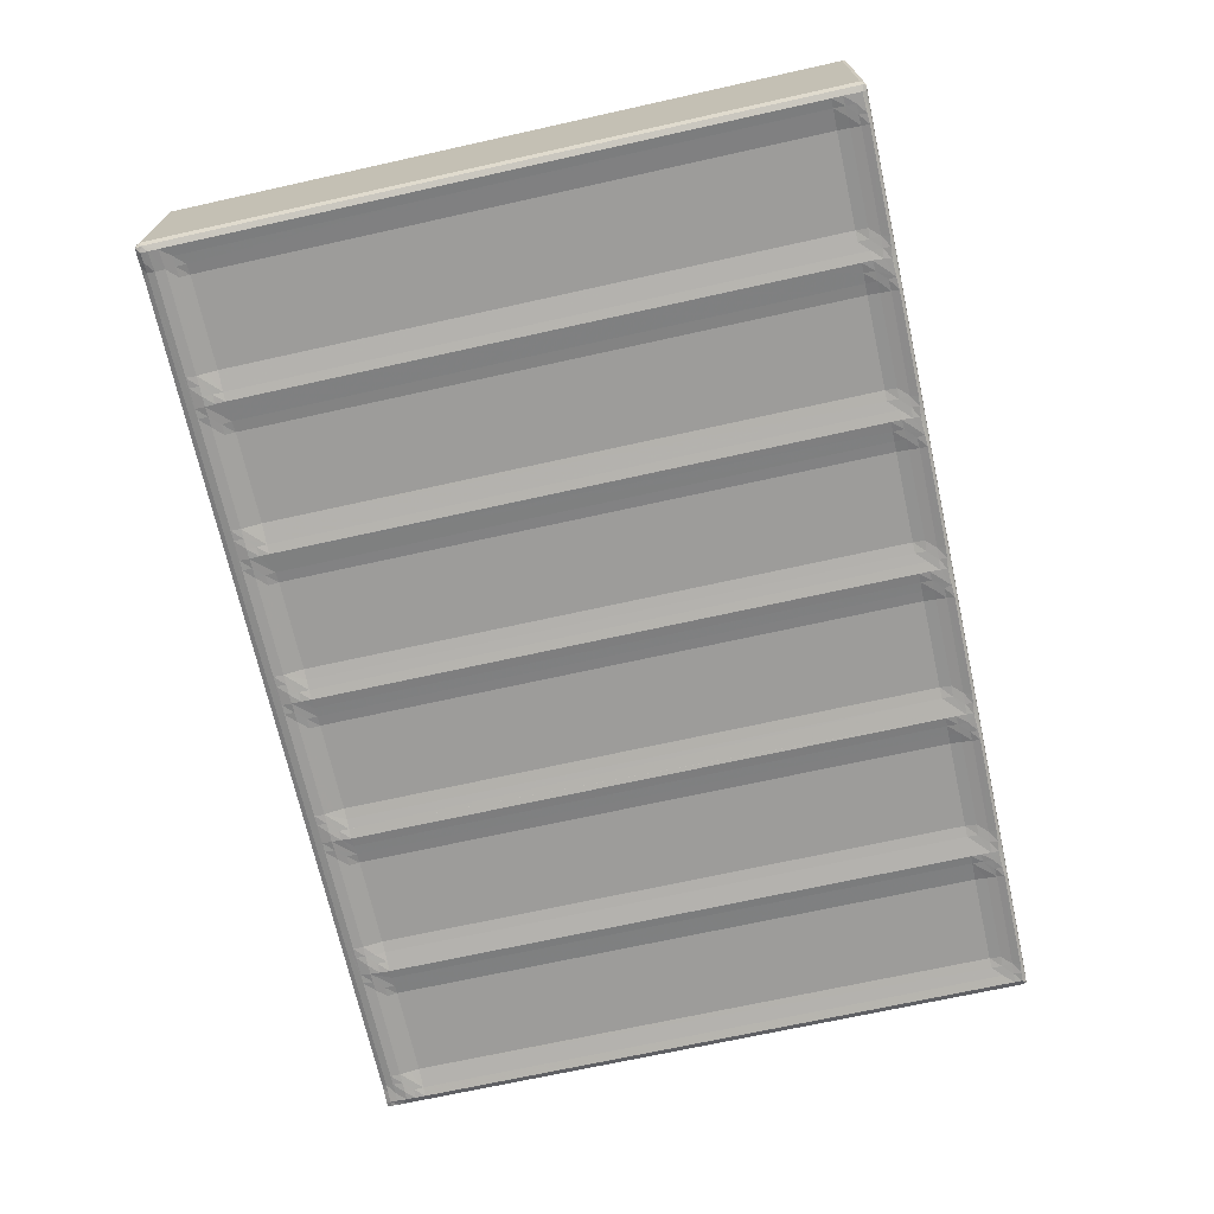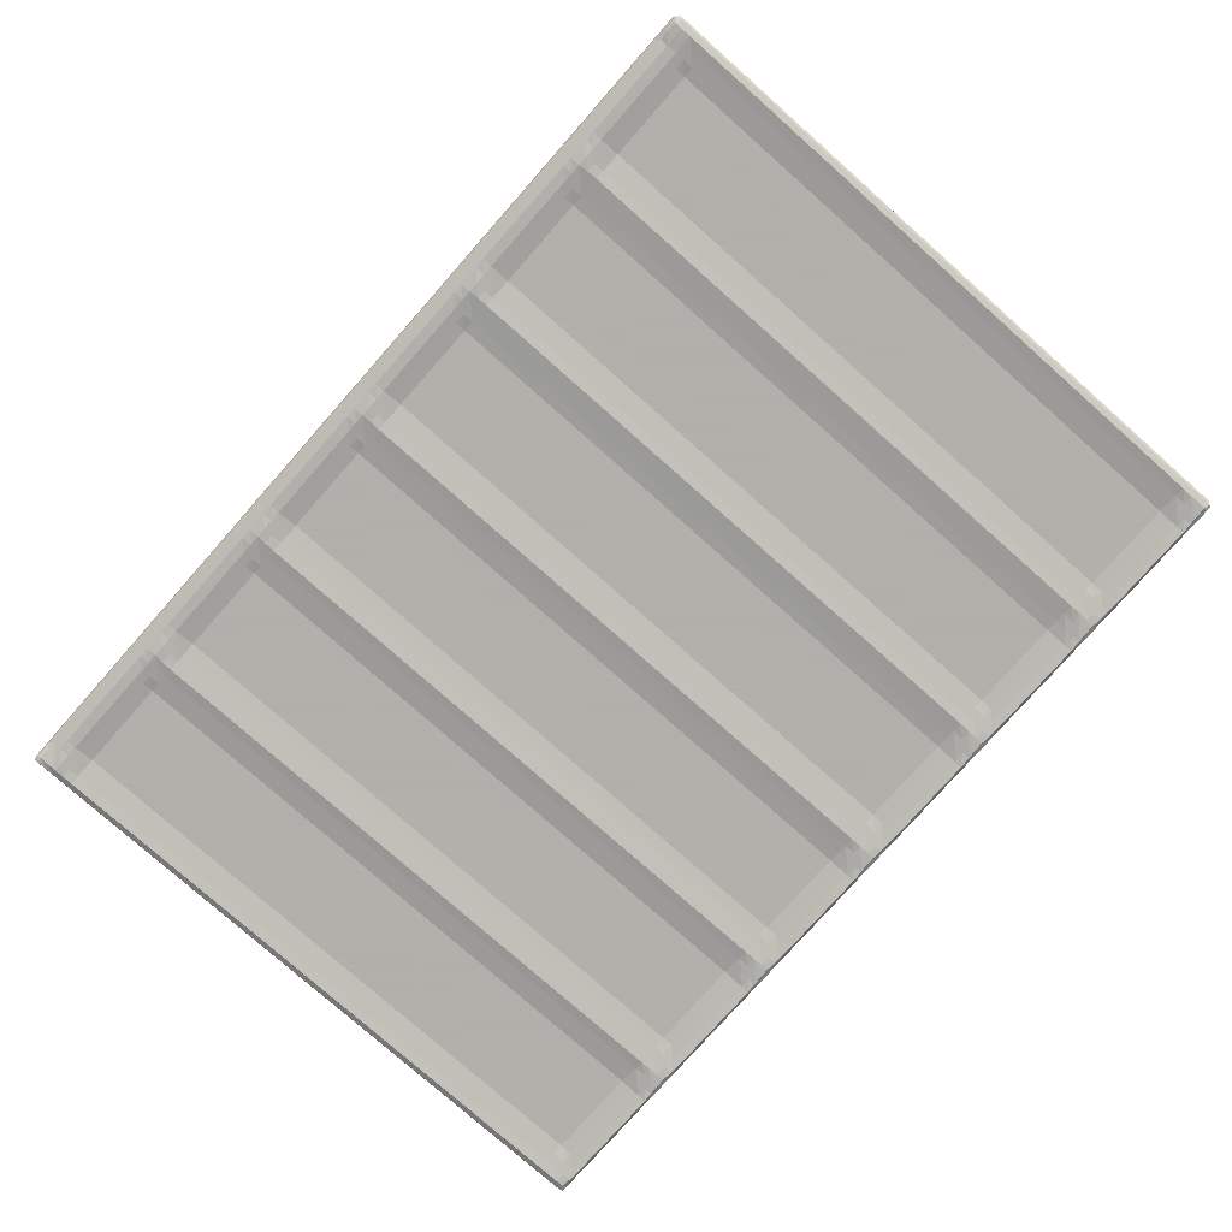
<metadata>
{"format":"obj","ext":"obj","renderer":"f3d","projection":"perspective","resolution":1024,"background":"white","views":[{"elev":-70.0,"azim":-77.5,"up":"+Y"},{"elev":-78.4,"azim":-131.5,"up":"+Y"}]}
</metadata>
<code>
v 0.5056 0.5164 0.1738
v 0.337 1.571 0.1157
v -0.0004812 1.163 0.7059
v 0.3369 0.3443 1.001
v 1.148 0.1311 0.7388
v 1.553 0.6066 0.1159
v 1.148 1.166 -0.0004801
v 1.14 0.004514 1.763
v 2.433 0.2623 0.7721
v 2.906 0.7377 0.1159
v 3.856 0.5251 0.7716
v 4.328 0.8689 0.116
v 3.854 1.426 -0.000474
v 3.854 0.2625 1.822
v 0.337 24.05 0.1157
v -0.0004825 23.64 0.7059
v 18.06 0.2627 1.822
v 19.49 0.2625 1.829
v 1.148 23.64 -0.000477
v 1.125 -3.557e-05 3.137
v 2.415 0.263 4.621
v 3.854 0.2625 3.243
v 3.842 0.3937 4.598
v 5.275 0.5247 4.597
v 3.829 0.5244 6.033
v 5.275 0.7869 6.033
v 2.409 0.2623 35.74
v 18.07 0.5248 4.598
v 18.07 0.7869 6.032
v 18.1 0.262 3.239
v 19.49 0.1314 3.25
v 20.91 0.2623 6.032
v 2.407 0.2617 89.88
v 18.06 0.7869 89.88
v 22.33 0.2621 1.833
v 23.75 0.2625 1.822
v 126.5 0.869 0.1159
v 39.38 0.2621 1.822
v 52.34 0.5248 0.772
v 40.8 0.2621 1.822
v 43.64 0.262 1.831
v 45.07 0.2625 1.822
v 60.7 0.2624 1.822
v 127.4 1.425 -0.0004784
v 62.12 0.2623 1.822
v 64.96 0.262 1.831
v 20.91 2.985e-15 3.25
v 20.91 0.1311 4.605
v 22.27 0.0009927 3.246
v 22.15 -0.0005 4.611
v 22.15 -0.0003929 6.01
v 23.66 0.1311 3.25
v 25.17 0.2624 3.243
v 25.08 0.3934 4.598
v 25 0.5244 6.032
v 26.59 0.5246 4.596
v 26.59 0.7869 6.032
v 39.38 0.7869 6.032
v 22.15 -0.0004114 89.87
v 25 0.5246 89.88
v 26.59 0.7869 89.88
v 39.4 0.2622 3.224
v 40.82 0.131 3.243
v 42.24 0.2647 5.998
v 42.24 -0.00025 3.25
v 42.24 0.1308 4.598
v 40.84 0.5245 89.87
v 42.26 0.262 43.38
v 43.6 0.0009568 3.239
v 43.54 0.000564 4.629
v 45 0.1311 3.25
v 43.55 -0.0003013 6.033
v 46.49 0.2624 3.243
v 46.42 0.3935 4.598
v 47.91 0.5246 4.598
v 46.36 0.5244 6.032
v 47.91 0.7869 6.032
v 60.7 0.7869 6.033
v 43.55 -0.0001445 48.28
v 44.94 0.2623 89.87
v 46.36 0.5244 89.88
v 60.76 0.2622 3.242
v 60.7 0.5252 4.601
v 62.16 0.1311 3.243
v 62.19 0.5254 6.032
v 63.58 3.331e-11 3.25
v 63.58 0.1311 4.598
v 64.95 0.001374 3.238
v 64.92 -0.00025 4.605
v 63.62 0.2622 6.033
v 64.96 -6.619e-05 6.035
v 64.96 -0.0002184 38.67
v 63.62 0.2619 48.28
v 47.91 0.7869 89.88
v 1.124 -0.0002206 89.88
v -0.0004954 1.162 93.78
v 0.3368 0.3444 94.08
v 5.267 0.7869 89.88
v -0.0004915 23.64 93.78
v 1.124 -0.0001667 91.3
v 1.146 -0.0007191 93.76
v 2.409 0.1307 91.4
v 2.421 -0.0005 92.82
v 3.83 0.262 91.49
v 3.83 0.1307 92.82
v 5.275 0.5245 91.49
v 5.275 0.2619 92.92
v 20.91 0.2619 91.3
v 19.32 0.2672 92.88
v 18.06 0.5245 91.49
v 19.49 0.5244 89.88
v 19.49 0.3932 91.4
v 0.5057 0.5163 94.4
v 0.3369 1.163 94.37
v 1.147 1.159 94.49
v 1.148 0.3442 94.37
v 3.842 -0.0001667 93.88
v 4.62 0.3436 94.37
v 5.274 -0.0003586 93.98
v 1.146 23.64 94.49
v 0.3368 23.64 94.37
v 21.56 0.3432 94.37
v 19.49 -0.000504 93.98
v 33.28 5.009 94.49
v 20.91 0.1307 92.82
v 22.15 -0.0005 91.3
v 22.24 -0.0005 92.72
v 23.58 0.262 89.88
v 23.58 0.1309 91.4
v 24.86 -0.0007959 93.87
v 25 0.2621 91.49
v 25 0.1307 92.82
v 26.59 0.5246 91.49
v 26.59 0.2622 92.92
v 40.65 0.2673 92.88
v 39.38 0.7869 89.88
v 42.26 0.2621 91.3
v 39.38 0.5245 91.49
v 40.84 0.3934 91.4
v 42.24 0.1307 92.82
v 60.7 0.7869 89.88
v 43.55 -0.0001796 89.88
v 43.55 -0.0003333 91.3
v 43.61 -0.0003333 92.72
v 44.94 0.1309 91.4
v 46.18 -0.00107 93.87
v 46.36 0.2621 91.49
v 46.36 0.1307 92.82
v 47.91 0.5244 91.49
v 47.91 0.262 92.92
v 60.7 0.5244 91.49
v 61.99 0.2671 92.88
v 62.2 0.5248 89.88
v 63.62 0.2623 91.3
v 64.96 -0.0002682 89.88
v 62.2 0.3934 91.4
v 63.58 0.1307 92.82
v 64.96 -0.0003333 91.3
v 65 -0.0003333 92.72
v 20.91 -0.0005 93.88
v 22.46 -0.0029 93.76
v 25.91 0.3435 94.37
v 26.59 -0.0003315 93.98
v 62.7 1.164 94.49
v 42.88 0.3435 94.37
v 40.8 -0.0005502 93.98
v 42.24 -0.0003333 93.88
v 63.35 23.64 94.49
v 43.8 -0.002829 93.76
v 47.24 0.3433 94.37
v 47.91 -0.0005091 93.98
v 62.12 -0.000506 93.98
v 64.2 0.3435 94.37
v 63.58 -0.0003333 93.88
v 65.14 -0.002895 93.76
v 0.5058 24.55 0.1738
v 1.148 24.46 0.116
v 1.148 24.8 0.7068
v 0.337 24.46 0.7066
v 128.8 23.64 -0.0004165
v 1.148 24.8 93.78
v 35.91 24.8 19.23
v 44.42 24.8 33.24
v 34.59 24.8 93.78
v 0.337 24.46 93.78
v 0.7427 24.46 94.37
v 0.2525 24.29 94.31
v 35.29 24.46 94.37
v 66.38 0.2626 1.822
v 98.68 0.5248 0.7722
v 82.02 0.2619 1.822
v 83.43 0.2623 1.822
v 86.28 0.2618 1.831
v 87.7 0.2623 1.822
v 103.3 0.2627 1.822
v 104.7 0.2625 1.823
v 107.6 0.2623 1.836
v 109 0.2627 1.823
v 66.34 0.1313 3.25
v 67.8 0.2627 3.243
v 67.76 0.3937 4.598
v 66.3 0.2625 6.082
v 67.72 0.5243 6.033
v 69.22 0.5245 4.596
v 69.22 0.7869 6.032
v 82.01 0.7869 6.032
v 66.3 0.2625 36.05
v 82.01 0.5258 4.604
v 82.09 0.2617 3.242
v 83.5 0.1308 3.243
v 84.92 -8.333e-05 3.25
v 84.92 0.131 4.598
v 83.56 0.5246 6.033
v 84.98 0.2623 6.033
v 86.26 -0.0001667 3.243
v 86.31 -0.0004167 4.605
v 87.68 0.1311 3.25
v 89.1 0.5271 6.021
v 86.37 -0.0001498 6.035
v 87.66 0.2619 6.034
v 87.67 0.2624 89.87
v 82.01 0.7869 89.88
v 86.37 -0.0001628 89.87
v 89.12 0.2623 3.243
v 89.1 0.3932 4.598
v 90.54 0.5244 4.598
v 90.54 0.7869 6.033
v 103.3 0.2626 3.243
v 103.3 0.7869 6.032
v 103.3 0.524 4.594
v 89.09 0.5246 89.88
v 90.54 0.7869 89.88
v 104.8 0.1313 3.243
v 104.9 0.2626 4.598
v 104.9 0.5249 6.033
v 106.3 8.333e-05 3.25
v 106.3 0.1311 4.598
v 107.6 0.00214 3.241
v 107.7 -0.0004167 4.605
v 106.3 0.2622 6.033
v 107.8 -0.0002101 6.033
v 109 0.1312 3.25
v 110.4 0.2626 3.245
v 110.4 0.3934 4.605
v 109 0.2621 6.035
v 110.4 0.5244 6.033
v 111.9 0.7869 6.033
v 103.3 0.7869 89.88
v 107.8 -0.000268 47.15
v 111.9 0.7869 89.88
v 109 0.2621 89.88
v 126.1 0.5245 0.7727
v 124.6 0.2623 1.822
v 126.1 0.2623 1.822
v 127.5 0.3935 0.7391
v 128 0.6064 0.116
v 127.5 0.2621 1.796
v 128.8 0.2621 0.7057
v 129.2 0.4754 0.1159
v 128.8 1.295 -0.0004492
v 128.8 0.1309 1.803
v 129.7 0.5162 0.174
v 129.6 0.3441 0.7059
v 129.9 1.162 0.706
v 129.6 1.164 0.116
v 129.6 0.344 1.769
v 111.9 0.5248 4.598
v 124.6 0.2624 3.243
v 124.6 0.5256 4.603
v 124.6 0.7869 6.032
v 126.1 0.1312 3.243
v 127.5 0.2649 6.001
v 127.5 1.232e-10 3.25
v 127.5 0.1309 4.598
v 128.8 -0.0003333 3.217
v 128.8 -0.0003333 4.605
v 129.6 0.344 3.201
v 128.8 -0.000382 6.033
v 126.1 0.5249 89.87
v 127.5 0.2618 47.02
v 129.9 23.64 0.7059
v 129.9 1.162 48.63
v 129.9 15.89 44.72
v 129.9 23.64 24.36
v 69.22 0.7869 89.88
v 67.72 0.5244 89.88
v 66.3 0.2619 89.88
v 83.56 0.5246 89.88
v 66.3 0.1307 91.4
v 67.49 -0.001448 93.86
v 67.72 0.262 91.49
v 67.72 0.1307 92.82
v 69.22 0.525 91.49
v 69.22 0.2623 92.92
v 82.02 0.5248 91.49
v 86.38 0.0003475 92.71
v 83.32 0.2704 92.86
v 83.56 0.3935 91.4
v 84.92 0.1309 92.82
v 86.37 -0.0004167 91.3
v 87.66 0.1309 91.4
v 87.68 -0.0005 92.82
v 89.09 0.2621 91.49
v 89.09 0.1307 92.82
v 90.54 0.5244 91.49
v 90.54 0.262 92.92
v 103.3 0.5244 91.49
v 104.7 0.2672 92.88
v 104.9 0.5249 89.88
v 107.8 -0.0002016 89.88
v 104.9 0.3934 91.4
v 107.8 -0.0003275 91.3
v 107.8 -0.0002227 92.7
v 106.3 0.1307 92.82
v 109 0.1307 91.4
v 109 -0.0005 92.82
v 111.8 0.2623 92.91
v 110.4 0.1307 92.82
v 68.56 0.3433 94.37
v 69.23 -0.0003639 93.98
v 83.44 -0.0003523 93.98
v 85.52 0.3434 94.37
v 93.32 1.164 94.49
v 84.92 -0.00025 93.88
v 86.48 -0.002921 93.76
v 89.88 0.3434 94.37
v 128.8 23.64 94.49
v 89.1 -0.0005 93.88
v 90.54 -0.0004842 93.98
v 104.8 -0.0004961 93.98
v 113.8 1.163 94.49
v 106.8 0.3435 94.37
v 106.3 -0.0003333 93.88
v 107.8 -0.002771 93.76
v 110.4 -0.0001667 93.88
v 111.2 0.3435 94.37
v 129.9 1.164 68.5
v 128.8 -0.0003782 92.72
v 129.6 0.3439 93.78
v 124.6 0.7869 89.88
v 111.9 0.5244 91.49
v 124.6 0.5244 91.49
v 125.9 0.2689 92.87
v 127.5 0.2622 91.3
v 126.1 0.3932 91.4
v 127.5 0.1307 92.82
v 129.9 1.162 93.78
v 111.9 -0.0001589 93.98
v 128.6 0.3493 94.37
v 128.8 1.164 94.49
v 126.1 -0.0002125 93.98
v 127.5 -0.00025 93.88
v 128.8 -0.0001667 93.78
v 129.4 0.2581 94.31
v 129.6 0.7535 94.37
v 129.6 23.23 94.37
v 128.8 24.8 0.7069
v 128.8 24.46 0.116
v 128.8 24.8 93.78
v 129.6 23.64 0.1158
v 129.6 24.46 0.4109
v 129.4 24.29 0.08667
v 129.9 23.64 47.13
v 129.6 24.46 93.49
v 128.4 24.46 94.37
v 129.9 23.64 93.78
v 129.4 24.29 94.31
f 1 3 2
f 1 4 3
f 1 5 4
f 1 6 5
f 1 7 6
f 1 2 7
f 4 5 8
f 6 9 5
f 6 10 9
f 6 7 10
f 5 9 8
f 10 11 9
f 10 12 11
f 10 13 12
f 10 7 13
f 9 14 8
f 9 11 14
f 2 3 15
f 2 15 7
f 15 3 16
f 11 17 14
f 11 18 17
f 4 8 20
f 8 22 20
f 8 14 22
f 20 23 21
f 20 22 23
f 22 24 23
f 21 23 25
f 23 26 25
f 23 24 26
f 20 21 27
f 21 25 27
f 22 28 24
f 24 28 26
f 28 29 26
f 14 30 22
f 14 17 30
f 22 30 28
f 17 31 30
f 17 18 31
f 28 32 29
f 28 30 32
f 20 27 33
f 27 25 33
f 26 29 34
f 29 32 34
f 11 35 18
f 11 36 35
f 7 19 13
f 12 37 11
f 12 13 37
f 11 38 36
f 37 39 11
f 11 39 38
f 39 40 38
f 39 41 40
f 39 42 41
f 39 43 42
f 37 13 44
f 39 45 43
f 39 46 45
f 18 47 31
f 18 35 47
f 31 48 30
f 31 47 48
f 35 49 47
f 47 50 48
f 47 49 50
f 30 48 32
f 48 51 32
f 48 50 51
f 35 52 49
f 35 36 52
f 36 53 52
f 52 54 49
f 52 53 54
f 50 49 51
f 49 55 51
f 49 54 55
f 53 56 54
f 54 57 55
f 54 56 57
f 56 58 57
f 32 51 59
f 51 55 59
f 59 55 60
f 55 61 60
f 55 57 61
f 57 58 61
f 36 62 53
f 53 62 56
f 36 38 62
f 56 62 58
f 38 63 62
f 38 40 63
f 62 63 64
f 40 65 63
f 40 41 65
f 63 66 64
f 63 65 66
f 62 64 58
f 58 64 67
f 67 64 68
f 41 69 65
f 65 70 66
f 65 69 70
f 41 71 69
f 41 42 71
f 66 72 64
f 66 70 72
f 42 73 71
f 71 74 69
f 71 73 74
f 73 75 74
f 69 76 70
f 69 74 76
f 74 77 76
f 74 75 77
f 42 43 73
f 75 78 77
f 64 79 68
f 64 72 79
f 72 70 79
f 79 70 80
f 70 81 80
f 70 76 81
f 76 77 81
f 43 82 73
f 73 82 75
f 82 83 75
f 75 83 78
f 43 84 82
f 43 45 84
f 83 85 78
f 83 82 85
f 45 86 84
f 45 46 86
f 84 87 82
f 84 86 87
f 46 88 86
f 86 89 87
f 86 88 89
f 82 90 85
f 82 87 90
f 87 91 90
f 87 89 91
f 90 91 92
f 85 90 93
f 90 92 93
f 81 77 94
f 77 78 94
f 4 20 95
f 20 33 95
f 4 96 3
f 4 97 96
f 4 95 97
f 33 25 98
f 25 26 98
f 26 34 98
f 3 99 16
f 3 96 99
f 97 95 100
f 97 100 101
f 95 102 100
f 95 33 102
f 100 103 101
f 100 102 103
f 33 104 102
f 33 98 104
f 102 105 103
f 102 104 105
f 98 106 104
f 104 107 105
f 104 106 107
f 34 32 108
f 106 109 107
f 98 110 106
f 106 110 109
f 98 34 110
f 34 108 111
f 34 112 110
f 34 111 112
f 110 112 109
f 113 115 114
f 113 116 115
f 97 114 96
f 97 113 114
f 97 116 113
f 97 101 116
f 103 117 101
f 103 105 117
f 116 118 115
f 101 118 116
f 101 117 118
f 105 119 117
f 105 107 119
f 117 119 118
f 96 114 99
f 114 115 120
f 114 120 121
f 99 114 121
f 107 109 119
f 118 122 115
f 119 122 118
f 109 123 119
f 119 123 122
f 32 59 108
f 111 108 112
f 112 125 109
f 112 108 125
f 108 59 126
f 108 127 125
f 108 126 127
f 59 60 128
f 59 129 126
f 59 128 129
f 126 130 127
f 126 129 130
f 128 131 129
f 128 60 131
f 129 132 130
f 129 131 132
f 60 133 131
f 60 61 133
f 131 134 132
f 131 133 134
f 133 135 134
f 61 58 136
f 58 67 136
f 67 68 137
f 61 136 133
f 136 138 133
f 133 138 135
f 136 139 138
f 136 67 139
f 138 139 135
f 67 137 139
f 139 140 135
f 139 137 140
f 78 141 94
f 78 85 141
f 68 79 137
f 137 79 142
f 79 80 142
f 137 142 143
f 137 144 140
f 137 143 144
f 142 145 143
f 142 80 145
f 143 146 144
f 143 145 146
f 80 147 145
f 80 81 147
f 145 148 146
f 145 147 148
f 81 149 147
f 81 94 149
f 147 150 148
f 147 149 150
f 94 151 149
f 149 152 150
f 149 151 152
f 141 85 153
f 85 93 153
f 153 93 154
f 93 155 154
f 93 92 155
f 94 141 151
f 141 156 151
f 141 153 156
f 151 156 152
f 153 154 156
f 156 157 152
f 156 154 157
f 154 155 158
f 154 159 157
f 154 158 159
f 109 160 123
f 109 125 160
f 123 160 122
f 125 161 160
f 125 127 161
f 160 161 122
f 127 130 161
f 122 162 115
f 161 162 122
f 161 130 162
f 132 163 130
f 132 134 163
f 130 163 162
f 134 135 163
f 162 164 115
f 115 164 124
f 162 165 164
f 163 165 162
f 135 166 163
f 163 166 165
f 135 167 166
f 135 140 167
f 166 167 165
f 124 168 115
f 140 169 167
f 140 144 169
f 167 169 165
f 144 146 169
f 165 170 164
f 169 170 165
f 169 146 170
f 148 171 146
f 148 150 171
f 146 171 170
f 150 152 171
f 152 172 171
f 171 172 170
f 170 173 164
f 172 173 170
f 152 174 172
f 152 157 174
f 172 174 173
f 157 175 174
f 157 159 175
f 174 175 173
f 164 168 124
f 15 19 7
f 176 178 177
f 176 179 178
f 15 179 176
f 15 16 179
f 15 177 19
f 15 176 177
f 19 177 180
f 179 181 178
f 178 181 182
f 181 183 182
f 181 184 183
f 182 183 178
f 179 185 181
f 16 185 179
f 16 99 185
f 185 186 181
f 185 187 186
f 121 186 187
f 121 120 186
f 99 187 185
f 99 121 187
f 181 186 184
f 184 186 188
f 120 188 186
f 115 168 120
f 120 168 188
f 39 189 46
f 37 190 39
f 39 191 189
f 39 190 191
f 13 19 44
f 190 192 191
f 190 193 192
f 190 194 193
f 190 195 194
f 190 196 195
f 190 197 196
f 190 198 197
f 46 199 88
f 46 189 199
f 189 200 199
f 199 201 88
f 199 200 201
f 89 202 91
f 89 88 202
f 88 203 202
f 88 201 203
f 200 204 201
f 189 191 200
f 201 205 203
f 201 204 205
f 204 206 205
f 91 202 92
f 92 202 207
f 202 203 207
f 200 208 204
f 191 209 200
f 200 209 208
f 204 208 206
f 191 210 209
f 191 192 210
f 192 211 210
f 192 193 211
f 210 212 209
f 210 211 212
f 208 213 206
f 208 209 213
f 209 214 213
f 209 212 214
f 193 215 211
f 211 216 212
f 211 215 216
f 193 217 215
f 193 194 217
f 215 218 216
f 215 217 218
f 212 219 214
f 212 216 219
f 216 220 219
f 216 218 220
f 219 220 221
f 205 206 222
f 214 219 223
f 219 221 223
f 206 213 222
f 194 224 217
f 217 225 218
f 217 224 225
f 224 226 225
f 225 227 218
f 225 226 227
f 194 228 224
f 194 195 228
f 224 228 226
f 228 230 226
f 226 229 227
f 226 230 229
f 220 218 231
f 218 227 231
f 220 231 221
f 231 227 232
f 195 233 228
f 195 196 233
f 228 234 230
f 228 233 234
f 230 235 229
f 230 234 235
f 196 236 233
f 233 237 234
f 233 236 237
f 196 238 236
f 196 197 238
f 236 239 237
f 236 238 239
f 234 240 235
f 234 237 240
f 237 241 240
f 237 239 241
f 197 242 238
f 197 198 242
f 198 243 242
f 242 244 238
f 242 243 244
f 239 245 241
f 239 238 245
f 238 246 245
f 238 244 246
f 235 240 241
f 245 246 247
f 227 229 248
f 229 235 248
f 227 248 232
f 235 241 249
f 241 245 249
f 249 245 251
f 245 250 251
f 37 252 190
f 190 252 198
f 252 253 198
f 252 254 253
f 37 255 252
f 37 256 255
f 37 44 256
f 252 257 254
f 252 255 257
f 256 258 255
f 256 259 258
f 256 260 259
f 256 44 260
f 255 261 257
f 255 258 261
f 262 264 263
f 262 265 264
f 259 263 258
f 259 262 263
f 259 265 262
f 259 260 265
f 263 264 266
f 258 266 261
f 258 263 266
f 243 267 244
f 244 247 246
f 244 267 247
f 198 268 243
f 243 268 267
f 268 269 267
f 267 270 247
f 267 269 270
f 198 253 268
f 245 247 250
f 253 271 268
f 253 254 271
f 268 272 269
f 268 271 272
f 254 273 271
f 254 257 273
f 271 274 272
f 271 273 274
f 269 272 270
f 257 275 273
f 257 261 275
f 273 276 274
f 273 275 276
f 266 264 277
f 261 277 275
f 261 266 277
f 275 277 276
f 274 278 272
f 274 276 278
f 276 277 278
f 270 272 279
f 279 272 280
f 272 278 280
f 247 270 250
f 277 264 282
f 264 283 282
f 264 284 283
f 203 205 285
f 205 222 285
f 207 203 286
f 92 207 287
f 207 286 287
f 203 285 286
f 222 213 288
f 213 214 288
f 92 287 155
f 155 289 158
f 155 287 289
f 158 290 159
f 158 289 290
f 287 291 289
f 287 286 291
f 289 292 290
f 289 291 292
f 286 293 291
f 286 285 293
f 291 294 292
f 291 293 294
f 285 295 293
f 293 295 294
f 285 222 295
f 288 214 296
f 214 223 296
f 295 297 294
f 222 298 295
f 222 288 298
f 295 298 297
f 288 296 298
f 298 299 297
f 298 296 299
f 296 223 300
f 223 301 300
f 223 221 301
f 300 302 296
f 300 301 302
f 221 303 301
f 221 231 303
f 301 304 302
f 301 303 304
f 231 305 303
f 231 232 305
f 303 306 304
f 303 305 306
f 232 307 305
f 305 308 306
f 305 307 308
f 248 235 309
f 235 249 310
f 235 310 309
f 249 251 310
f 232 248 307
f 248 311 307
f 248 309 311
f 307 311 308
f 309 310 312
f 309 313 311
f 309 312 313
f 311 314 308
f 311 313 314
f 310 315 312
f 310 251 315
f 312 316 313
f 312 315 316
f 251 317 315
f 315 318 316
f 315 317 318
f 159 290 175
f 173 319 164
f 175 319 173
f 175 290 319
f 292 320 290
f 292 294 320
f 290 320 319
f 294 321 320
f 320 321 319
f 294 297 321
f 319 322 164
f 321 322 319
f 322 323 164
f 297 324 321
f 297 299 324
f 321 324 322
f 299 325 324
f 299 296 325
f 324 325 322
f 296 302 325
f 322 326 323
f 325 326 322
f 302 328 325
f 302 304 328
f 325 328 326
f 304 329 328
f 304 306 329
f 328 329 326
f 306 308 329
f 308 330 329
f 329 330 326
f 164 323 327
f 326 331 323
f 326 332 331
f 330 332 326
f 308 333 330
f 308 314 333
f 330 333 332
f 314 334 333
f 314 313 334
f 333 334 332
f 313 316 334
f 316 335 334
f 316 318 335
f 332 336 331
f 334 336 332
f 334 335 336
f 323 331 327
f 277 282 337
f 280 278 338
f 278 277 338
f 277 337 339
f 338 277 339
f 250 270 340
f 251 341 317
f 251 250 341
f 250 342 341
f 341 342 317
f 342 343 317
f 250 340 342
f 270 279 340
f 279 280 344
f 280 338 344
f 340 345 342
f 340 279 345
f 342 345 343
f 279 344 345
f 345 346 343
f 345 344 346
f 339 337 347
f 344 338 346
f 318 348 335
f 318 317 348
f 335 348 336
f 317 343 348
f 336 349 331
f 348 349 336
f 331 350 327
f 343 351 348
f 348 351 349
f 349 350 331
f 343 352 351
f 343 346 352
f 351 352 349
f 346 353 352
f 346 338 353
f 352 353 349
f 338 339 353
f 339 355 354
f 339 347 355
f 349 355 350
f 349 354 355
f 353 354 349
f 353 339 354
f 347 356 355
f 350 355 356
f 44 19 180
f 177 178 357
f 177 357 358
f 180 177 358
f 178 183 357
f 44 180 260
f 265 281 264
f 260 180 265
f 265 360 281
f 180 360 265
f 360 361 281
f 360 362 361
f 358 361 362
f 358 357 361
f 180 362 360
f 180 358 362
f 281 284 264
f 281 361 284
f 183 359 357
f 284 363 283
f 284 361 363
f 363 361 364
f 357 364 361
f 357 359 364
f 183 184 359
f 168 164 327
f 184 365 359
f 184 188 365
f 168 365 188
f 168 327 365
f 282 283 363
f 282 363 337
f 337 366 347
f 337 363 366
f 363 364 366
f 350 356 327
f 347 366 356
f 366 367 356
f 366 364 367
f 359 367 364
f 359 365 367
f 327 367 365
f 327 356 367

</code>
